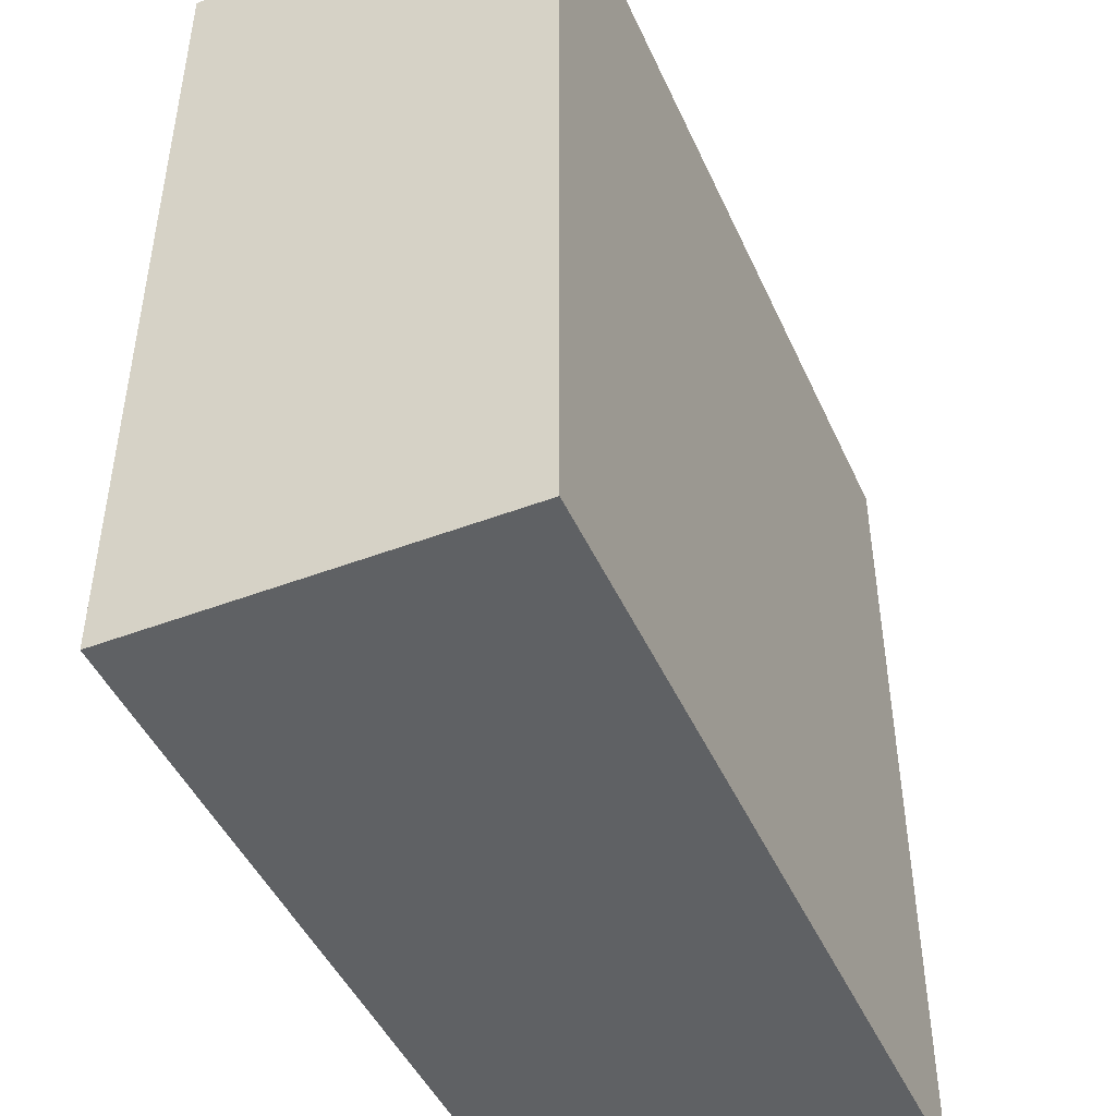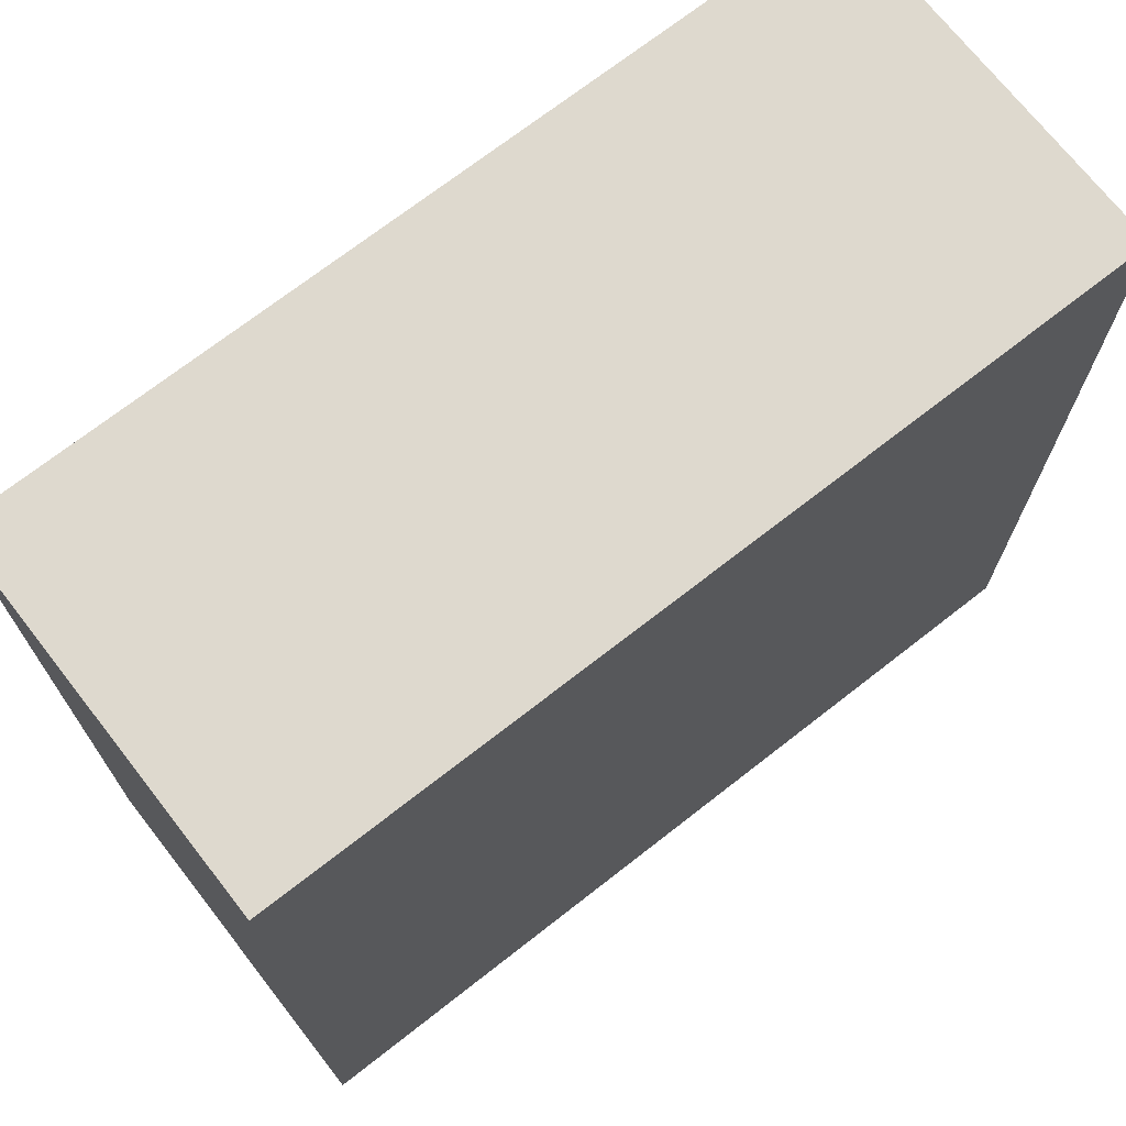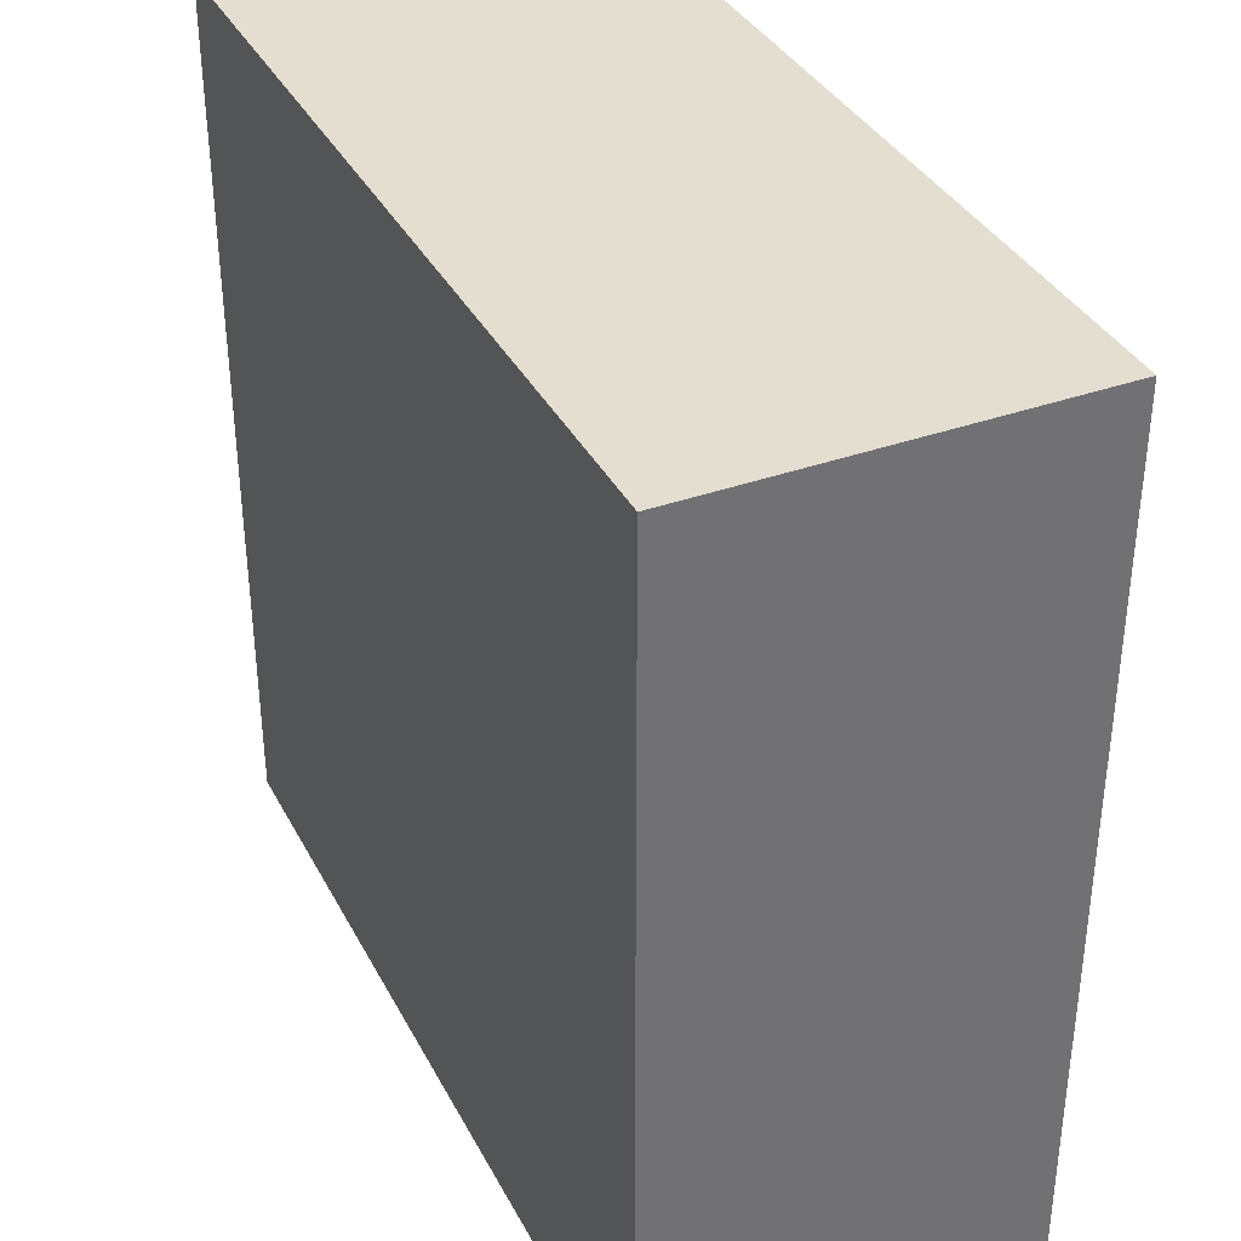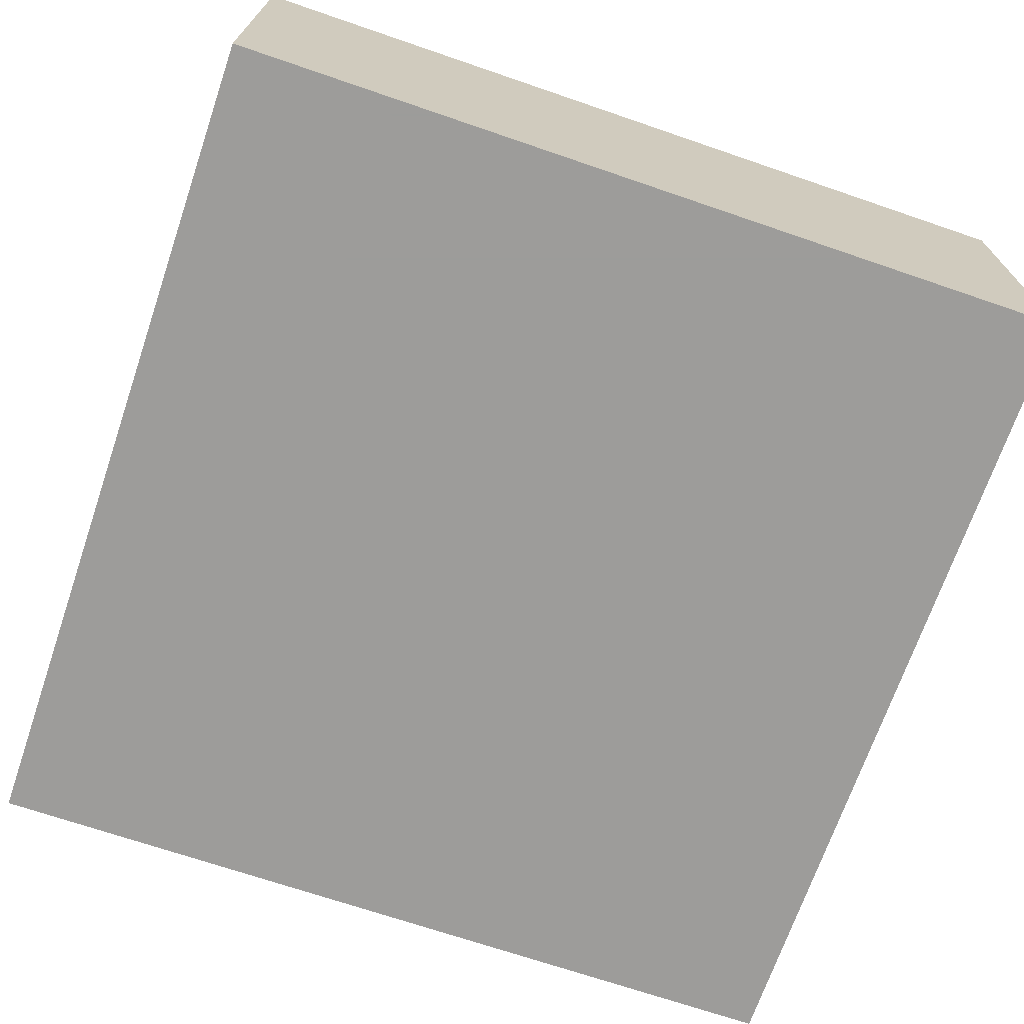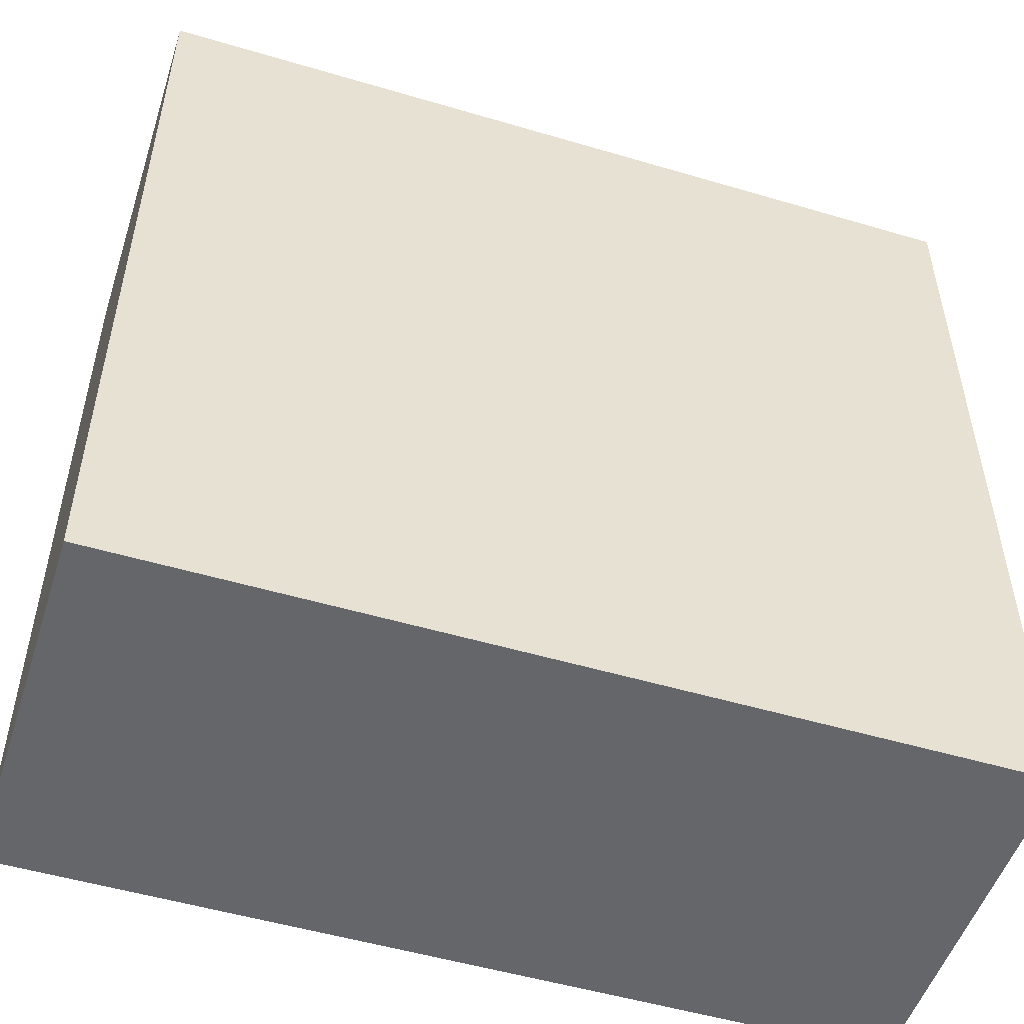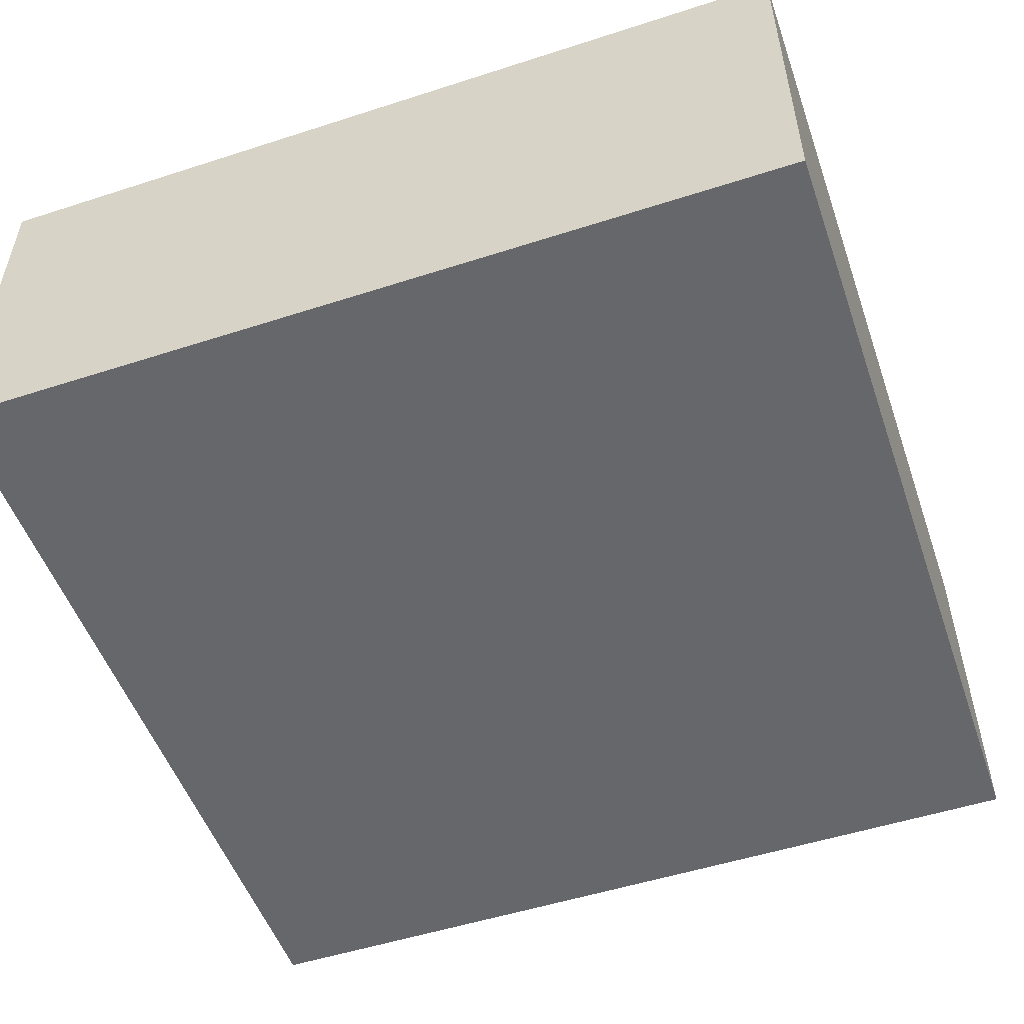
<metadata>
{"format":"obj","ext":"obj","renderer":"f3d","projection":"perspective","resolution":1024,"background":"white","views":[{"elev":-46.3,"azim":113.5,"up":"+Y"},{"elev":71.4,"azim":142.0,"up":"+Y"},{"elev":36.5,"azim":-114.9,"up":"+Y"},{"elev":-70.0,"azim":71.1,"up":"+Z"},{"elev":-51.7,"azim":162.2,"up":"+Y"},{"elev":-52.2,"azim":-70.8,"up":"+Z"}]}
</metadata>
<code>
v -0.0625 -0.0625 -0.01562
v 0.0625 -0.0625 -0.01562
v 0.0625 -0.0625 0.03906
v -0.0625 -0.0625 0.03906
v -0.0625 0.0625 -0.01562
v 0.0625 0.0625 -0.01562
v 0.0625 0.0625 0.03906
v -0.0625 0.0625 0.03906
v 0.0625 0 -0.01562
v -0.007812 0.03125 -0.01562
v 0.0625 0.03906 -0.01562
f 1 2 3
f 1 3 4
f 1 4 5
f 1 5 2
f 2 5 6
f 2 6 7
f 2 7 3
f 4 8 5
f 5 8 6
f 6 8 7
f 3 7 4
f 4 7 8
f 9 10 11

</code>
